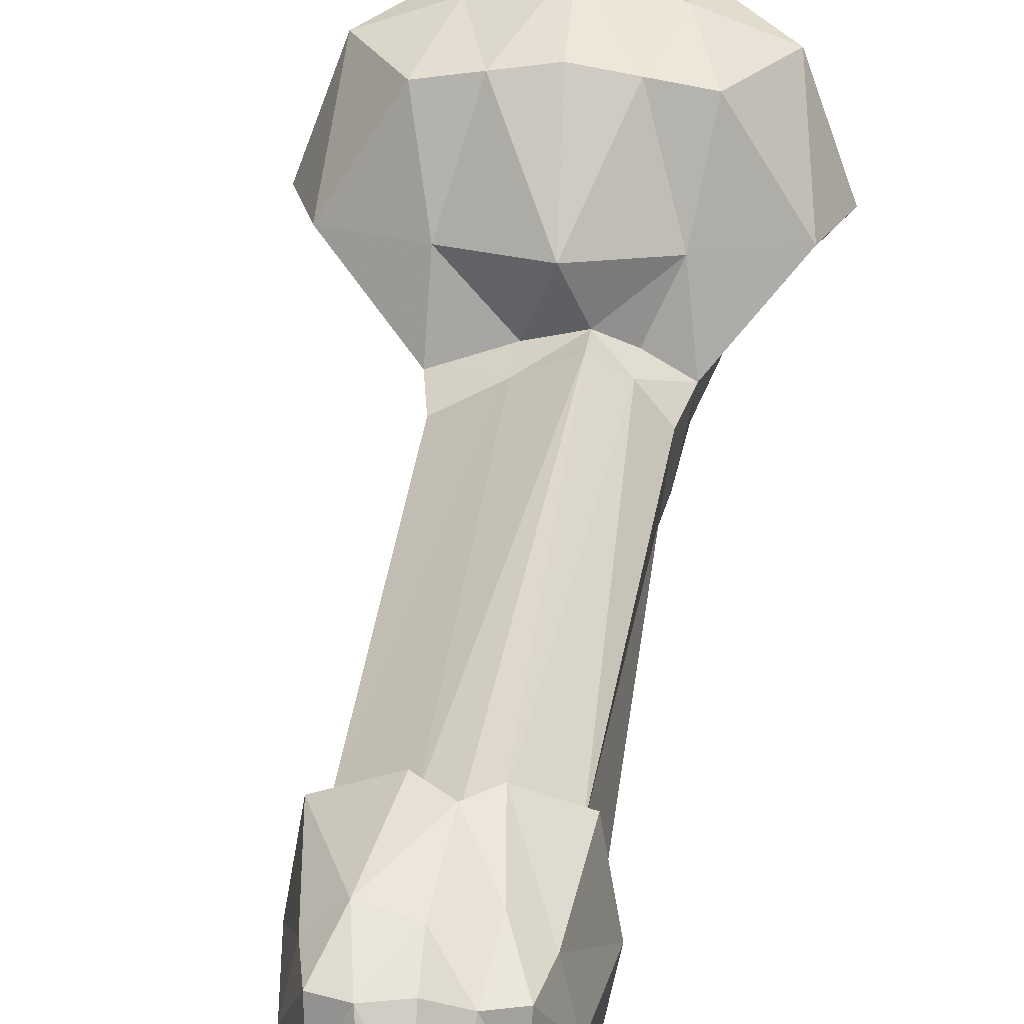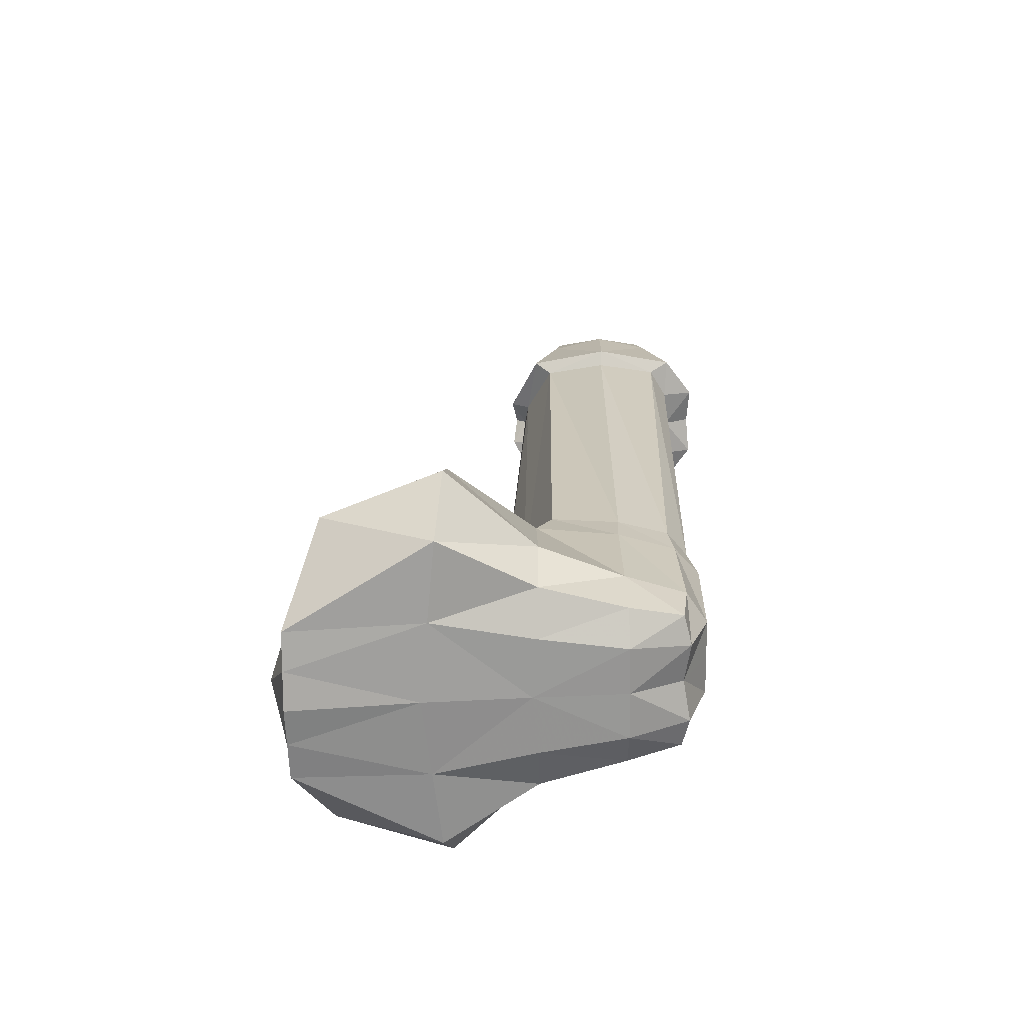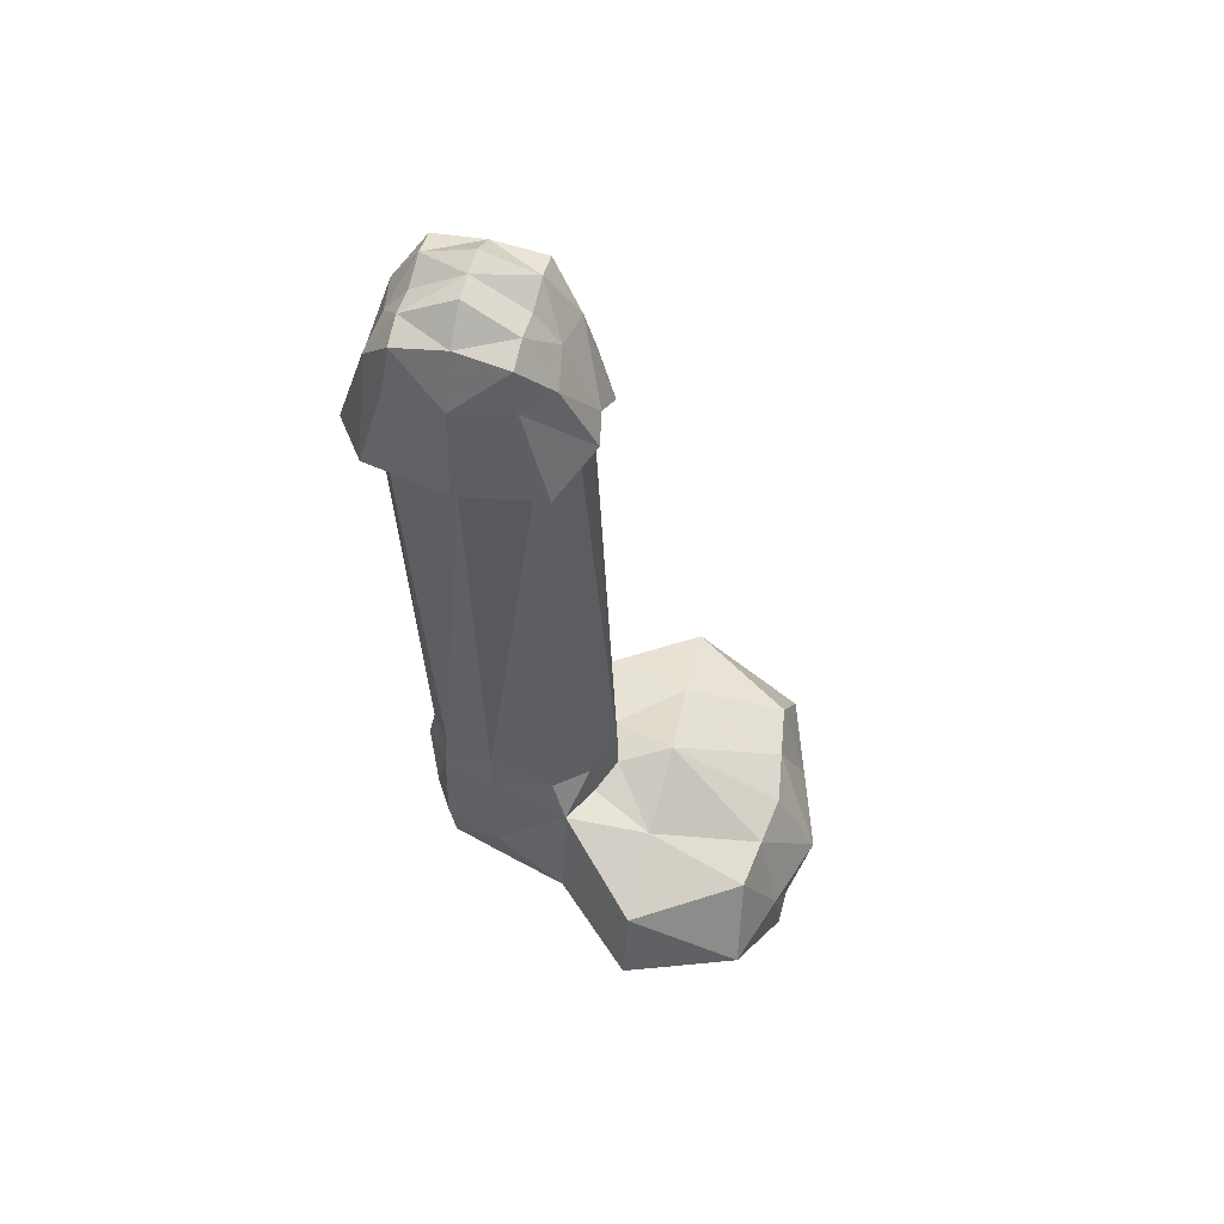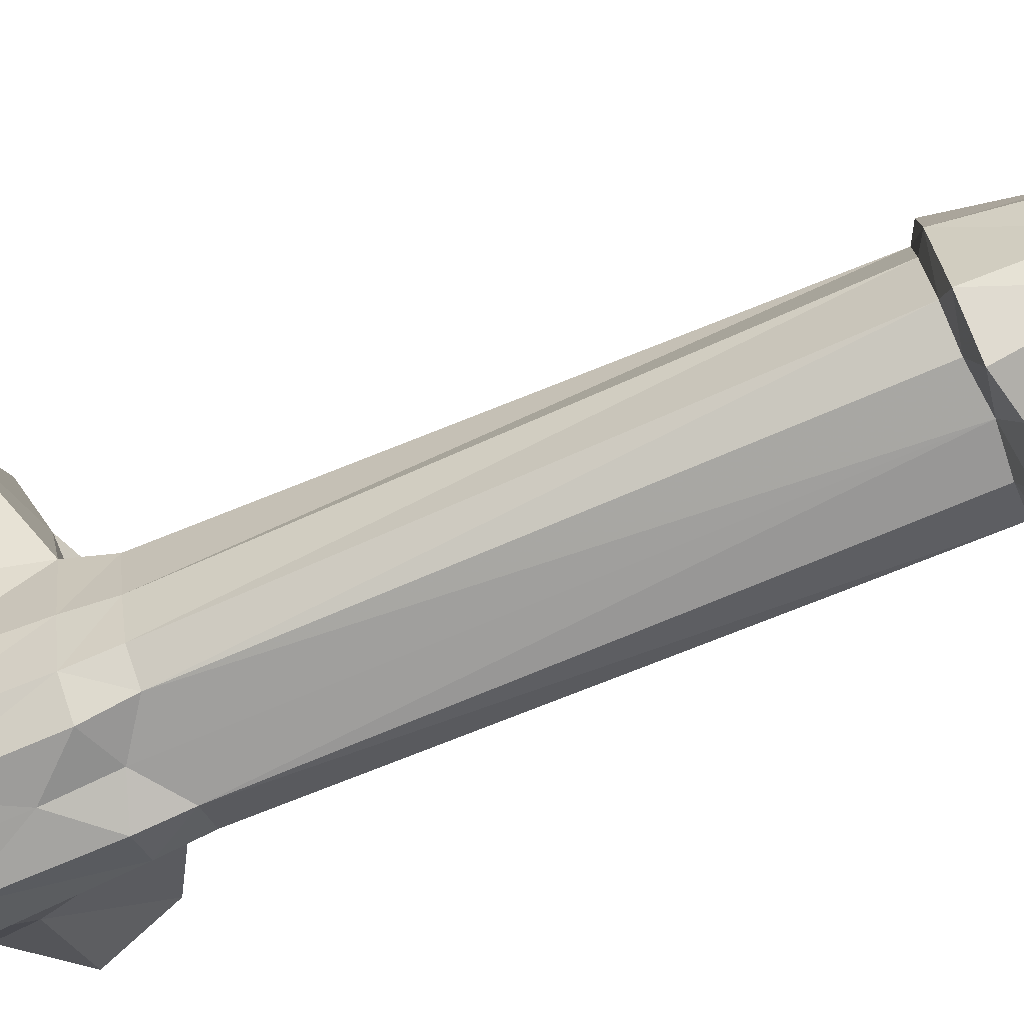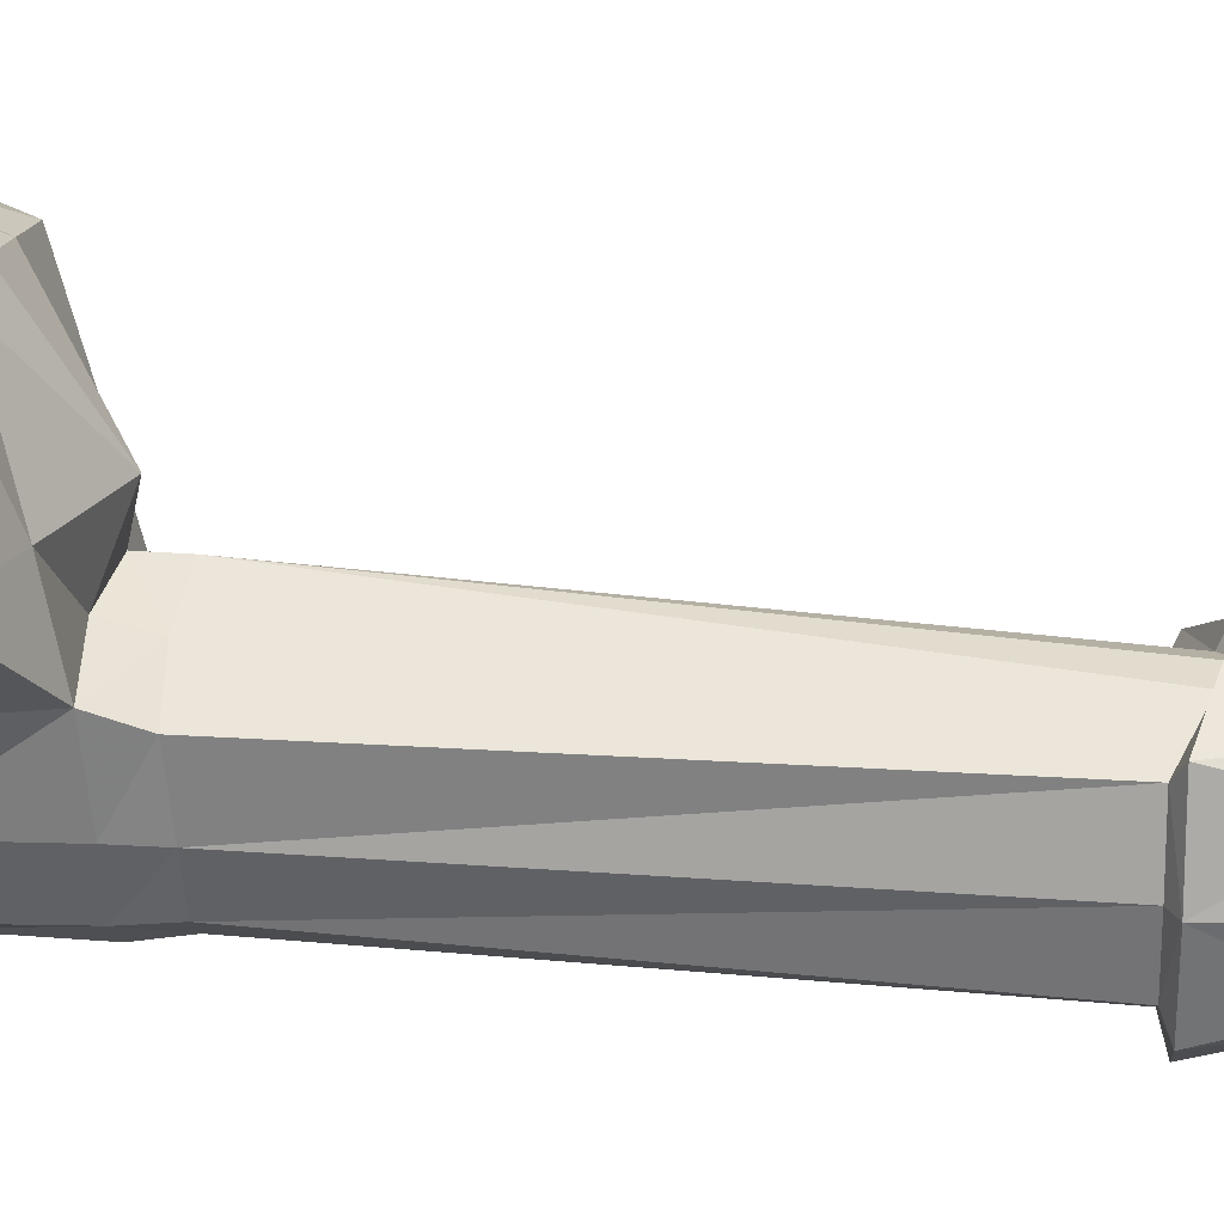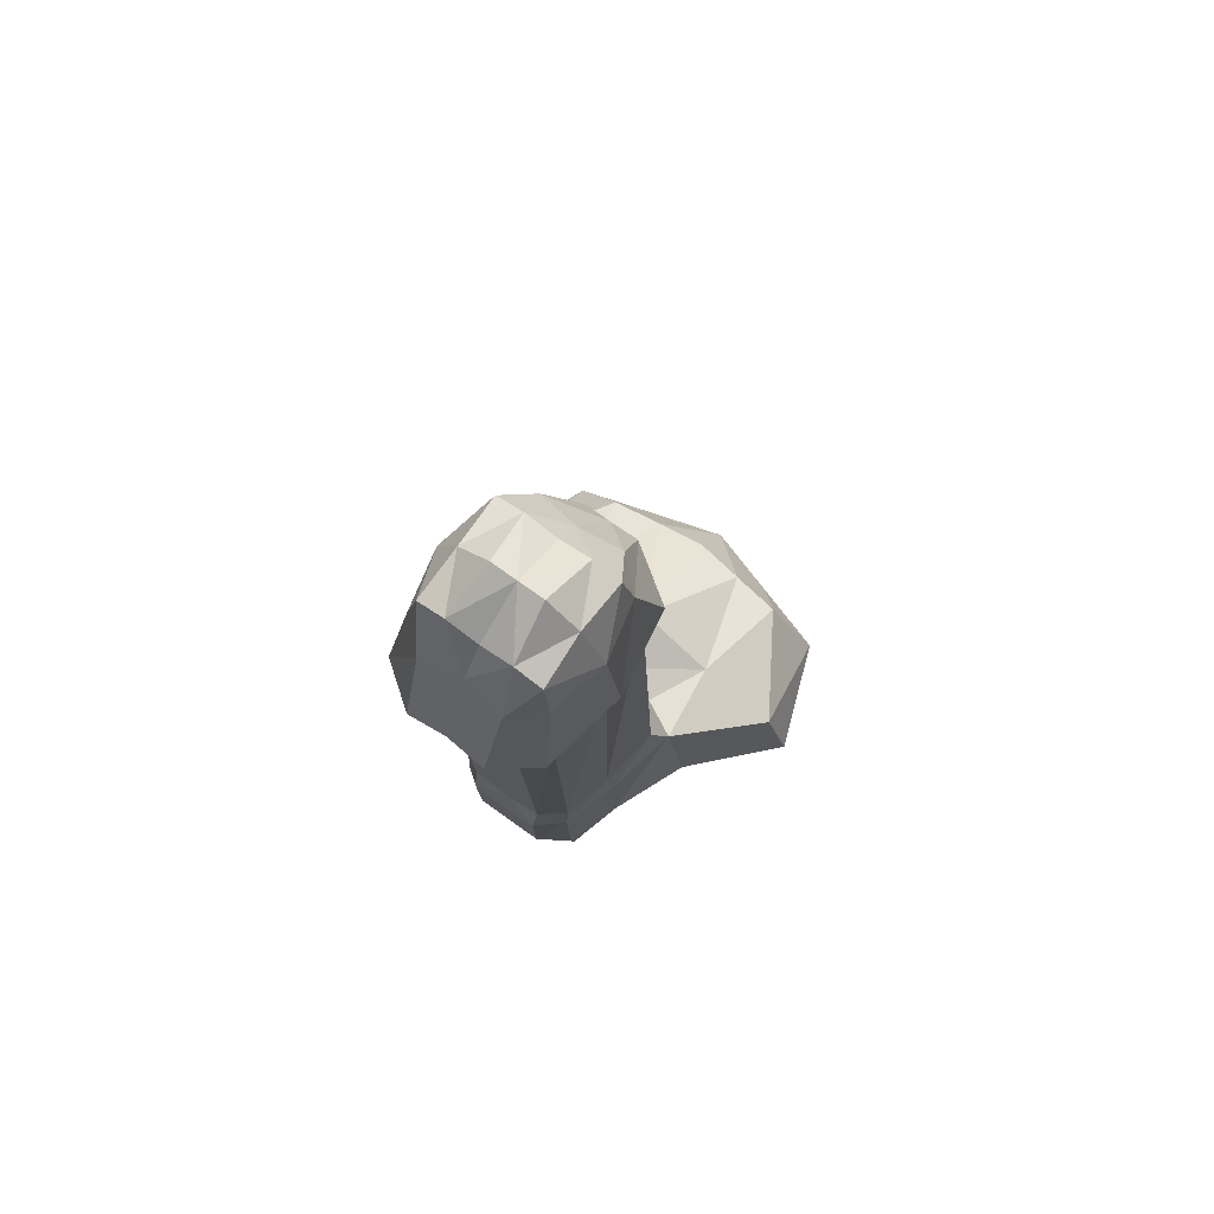
<metadata>
{"format":"obj","ext":"obj","renderer":"f3d","projection":"perspective","resolution":1024,"background":"white","views":[{"elev":26.4,"azim":-173.6,"up":"+Z"},{"elev":-67.6,"azim":90.8,"up":"+Y"},{"elev":59.2,"azim":-76.4,"up":"+Y"},{"elev":-72.3,"azim":113.6,"up":"+Z"},{"elev":23.7,"azim":96.0,"up":"+Z"},{"elev":76.3,"azim":-144.6,"up":"+Y"}]}
</metadata>
<code>
v -5.16 -6.439 2.475
v -5.377 -15.17 2.497
v -3.361 -6.143 -4.834
v -3.528 -14.64 -4.641
v -8.22 -16.05 7.374
v -9.168 -9.049 6.941
v -3.644 22.77 -5.512
v -3.722 22.67 1.224
v -3.592 28.35 -5.266
v -3.592 28.35 0.6698
v -3.111 30.57 -5.009
v -3.111 30.57 0.413
v -3.928 -16.77 14.75
v -5.578 -9.162 12.62
v 0.05266 -16.22 2.812
v -6.346 -12.52 2.429
v -3.571 -12.14 -4.955
v -10.55 -12.88 7.005
v -8.319 -13.18 13.03
v 0.05266 -12.08 -6.02
v -4.301 -6.163 -1.855
v -4.173 -15.07 -1.892
v -4.192 22.73 -2.181
v -4.269 28.35 -2.298
v -3 31.02 -2.298
v 0.05266 -15.95 -1.951
v -4.593 -12.29 -1.838
v -2.03 -14.92 -4.998
v -3.024 -6.748 3.577
v -4.084 -16.32 7.81
v -1.539 23.96 2.689
v -2.108 28.35 2.024
v -1.643 31.02 0.4144
v -1.938 -17.05 14.78
v -4.577 -7.365 7.034
v -2.763 -9.238 13.04
v -3.061 -16.14 2.544
v -1.911 -6.094 -6.118
v -2.029 22.77 -6.449
v -2.108 28.35 -6.62
v -1.643 31.02 -5.011
v -1.907 -12.08 -6.012
v -4.133 -13.59 14.42
v -1.306 32.35 -2.298
v -2.387 -15.97 -1.936
v -4.492 -4.264 1.61
v -3.295 -3.895 -4.612
v -4.019 -3.978 -1.956
v -2.991 -4.531 3.337
v -1.984 -3.861 -5.675
v -4.237 23.14 2.136
v -4.15 23.25 -6.601
v -4.994 23.22 -2.239
v -1.689 24.39 3.686
v -2.005 23.25 -8.177
v 4.863 -6.439 2.475
v 5.482 -15.17 2.497
v 3.466 -6.143 -4.834
v 3.633 -14.64 -4.641
v 8.326 -16.05 7.374
v 9.274 -9.049 6.941
v -0.1015 -5.424 7.292
v 0.05266 -16.6 8.246
v 3.75 22.77 -5.512
v 3.797 22.69 1.221
v 3.698 28.35 -5.266
v 3.698 28.35 0.6698
v 3.217 30.57 -5.009
v 3.217 30.57 0.413
v 0.05266 -9.314 13.47
v 0.05266 -17.33 14.8
v 4.033 -16.77 14.75
v 5.683 -9.162 12.62
v 0.05266 -8.333 -6.016
v 0.05266 -14.61 -4.671
v -1.279 -6.215 4.475
v 0.05266 22.97 -6.589
v -0.4013 24.85 2.901
v 0.05266 28.8 -6.255
v 0.05266 28.8 1.659
v 0.05266 30.57 -5.009
v 0.05266 30.57 0.413
v 6.451 -12.52 2.429
v 3.677 -12.14 -4.955
v 10.66 -12.88 7.005
v 8.424 -13.18 13.03
v 0.05266 -14 15.8
v 4.326 -6.163 -1.855
v 4.279 -15.07 -1.892
v 4.297 22.73 -2.181
v 4.375 28.35 -2.298
v 3.105 31.02 -2.298
v 0.05266 32.35 -2.298
v 4.698 -12.29 -1.838
v 2.135 -14.92 -4.998
v 1.356 -6.754 3.641
v 4.189 -16.32 7.81
v 0.9805 23.95 2.694
v 2.214 28.35 2.024
v 1.749 31.02 0.4144
v 2.043 -17.05 14.78
v 4.644 -7.365 7.034
v 2.868 -9.238 13.04
v 3.166 -16.14 2.544
v 2.016 -6.094 -6.118
v 2.135 22.77 -6.449
v 2.214 28.35 -6.62
v 1.749 31.02 -5.011
v 2.012 -12.08 -6.012
v 4.238 -13.59 14.42
v 1.411 32.35 -2.298
v 2.492 -15.97 -1.936
v 4.456 -4.264 1.608
v 3.4 -3.895 -4.612
v 0.05266 -5.355 -5.634
v -1.253 -4.217 4.46
v 4.125 -3.978 -1.956
v 1.506 -4.513 3.16
v 2.09 -3.861 -5.675
v 4.345 23.16 2.133
v 4.255 23.25 -6.601
v 0.05266 23.69 -8.031
v -0.4094 25.23 3.464
v 5.099 23.22 -2.239
v 1.16 24.08 3.738
v 2.11 23.25 -8.177
f 45 4 28
f 63 34 30
f 16 5 18
f 1 35 29
f 5 19 18
f 15 30 37
f 48 8 23
f 50 7 39
f 53 10 24
f 52 40 55
f 40 11 41
f 24 12 25
f 35 14 36
f 43 14 19
f 21 17 27
f 80 33 32
f 93 41 44
f 116 31 49
f 123 32 54
f 42 74 20
f 42 75 28
f 27 4 22
f 43 13 34
f 6 19 14
f 16 6 1
f 2 27 22
f 33 93 44
f 1 27 16
f 24 11 9
f 53 9 52
f 47 23 7
f 37 22 45
f 15 45 26
f 33 25 12
f 87 34 71
f 17 28 4
f 3 42 17
f 54 10 51
f 49 8 46
f 25 41 11
f 32 12 10
f 87 36 43
f 62 36 70
f 79 41 81
f 122 40 79
f 50 77 115
f 2 30 5
f 76 35 62
f 30 13 5
f 26 28 75
f 38 115 74
f 1 49 46
f 3 48 47
f 76 49 29
f 3 50 38
f 21 46 48
f 77 55 122
f 31 51 8
f 7 53 52
f 78 54 31
f 39 52 55
f 8 53 23
f 112 59 89
f 101 63 97
f 83 60 57
f 102 56 96
f 86 60 85
f 97 15 104
f 117 65 113
f 119 64 114
f 124 67 120
f 107 121 126
f 107 68 66
f 91 69 67
f 102 73 61
f 110 73 103
f 84 88 94
f 100 80 99
f 108 93 111
f 98 116 118
f 99 123 125
f 109 74 105
f 75 109 95
f 59 94 89
f 72 110 101
f 61 86 85
f 61 83 56
f 57 94 83
f 100 93 82
f 94 56 83
f 68 91 66
f 66 124 121
f 114 90 117
f 104 89 57
f 15 112 104
f 92 100 69
f 101 87 71
f 95 84 59
f 109 58 84
f 120 99 125
f 65 118 113
f 92 108 111
f 69 99 67
f 87 103 70
f 62 103 102
f 79 108 107
f 122 107 126
f 77 119 115
f 57 97 104
f 62 96 76
f 72 97 60
f 26 95 112
f 115 105 74
f 56 118 96
f 58 117 88
f 118 76 96
f 119 58 105
f 88 113 56
f 77 126 106
f 120 98 65
f 64 124 90
f 125 78 98
f 106 121 64
f 124 65 90
f 45 22 4
f 63 71 34
f 16 2 5
f 1 6 35
f 5 13 19
f 15 63 30
f 48 46 8
f 50 47 7
f 53 51 10
f 52 9 40
f 40 9 11
f 24 10 12
f 35 6 14
f 43 36 14
f 21 3 17
f 80 82 33
f 93 81 41
f 116 78 31
f 123 80 32
f 42 38 74
f 42 20 75
f 27 17 4
f 43 19 13
f 6 18 19
f 16 18 6
f 2 16 27
f 33 82 93
f 1 21 27
f 24 25 11
f 53 24 9
f 47 48 23
f 37 2 22
f 15 37 45
f 33 44 25
f 87 43 34
f 17 42 28
f 3 38 42
f 54 32 10
f 49 31 8
f 25 44 41
f 32 33 12
f 87 70 36
f 62 35 36
f 79 40 41
f 122 55 40
f 50 39 77
f 2 37 30
f 76 29 35
f 30 34 13
f 26 45 28
f 38 50 115
f 1 29 49
f 3 21 48
f 76 116 49
f 3 47 50
f 21 1 46
f 77 39 55
f 31 54 51
f 7 23 53
f 78 123 54
f 39 7 52
f 8 51 53
f 112 95 59
f 101 71 63
f 83 85 60
f 102 61 56
f 86 72 60
f 97 63 15
f 117 90 65
f 119 106 64
f 124 91 67
f 107 66 121
f 107 108 68
f 91 92 69
f 102 103 73
f 110 86 73
f 84 58 88
f 100 82 80
f 108 81 93
f 98 78 116
f 99 80 123
f 109 20 74
f 75 20 109
f 59 84 94
f 72 86 110
f 61 73 86
f 61 85 83
f 57 89 94
f 100 111 93
f 94 88 56
f 68 92 91
f 66 91 124
f 114 64 90
f 104 112 89
f 15 26 112
f 92 111 100
f 101 110 87
f 95 109 84
f 109 105 58
f 120 67 99
f 65 98 118
f 92 68 108
f 69 100 99
f 87 110 103
f 62 70 103
f 79 81 108
f 122 79 107
f 77 106 119
f 57 60 97
f 62 102 96
f 72 101 97
f 26 75 95
f 115 119 105
f 56 113 118
f 58 114 117
f 118 116 76
f 119 114 58
f 88 117 113
f 77 122 126
f 120 125 98
f 64 121 124
f 125 123 78
f 106 126 121
f 124 120 65

</code>
